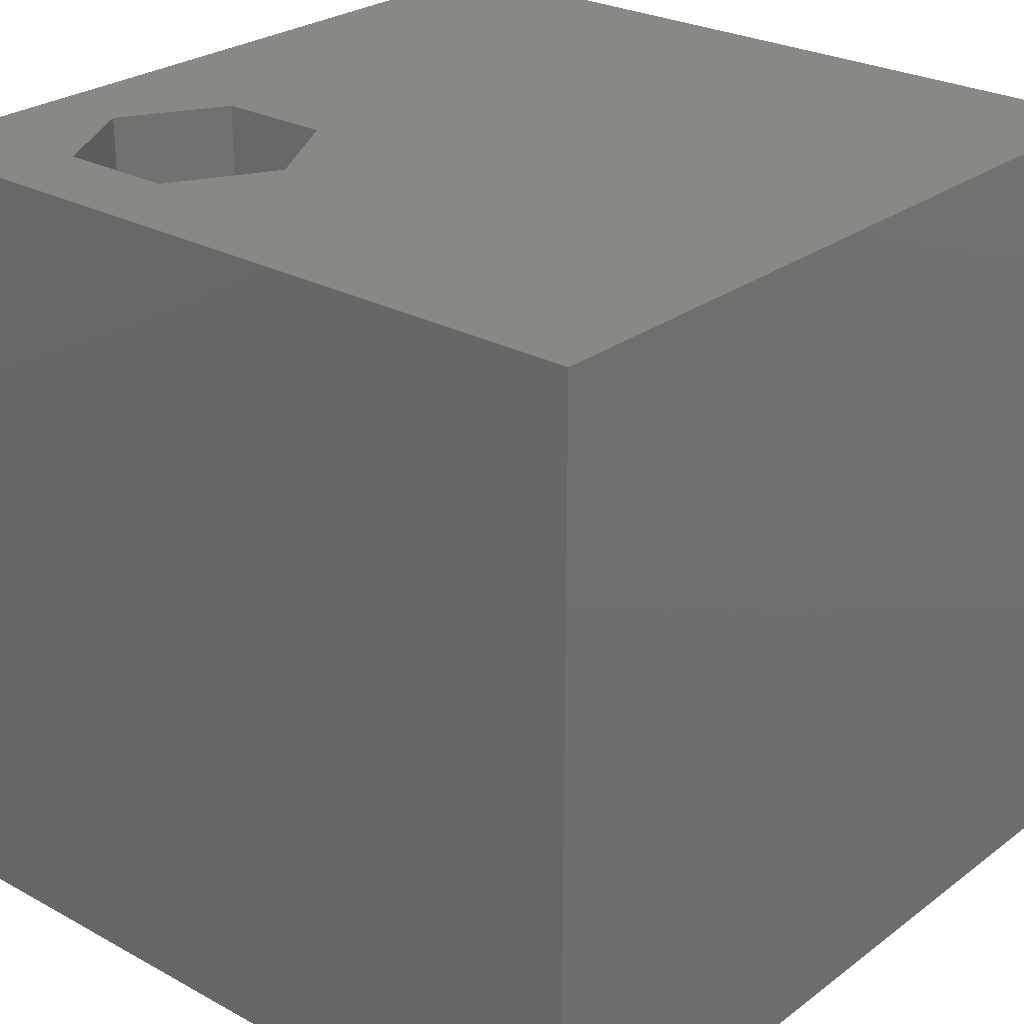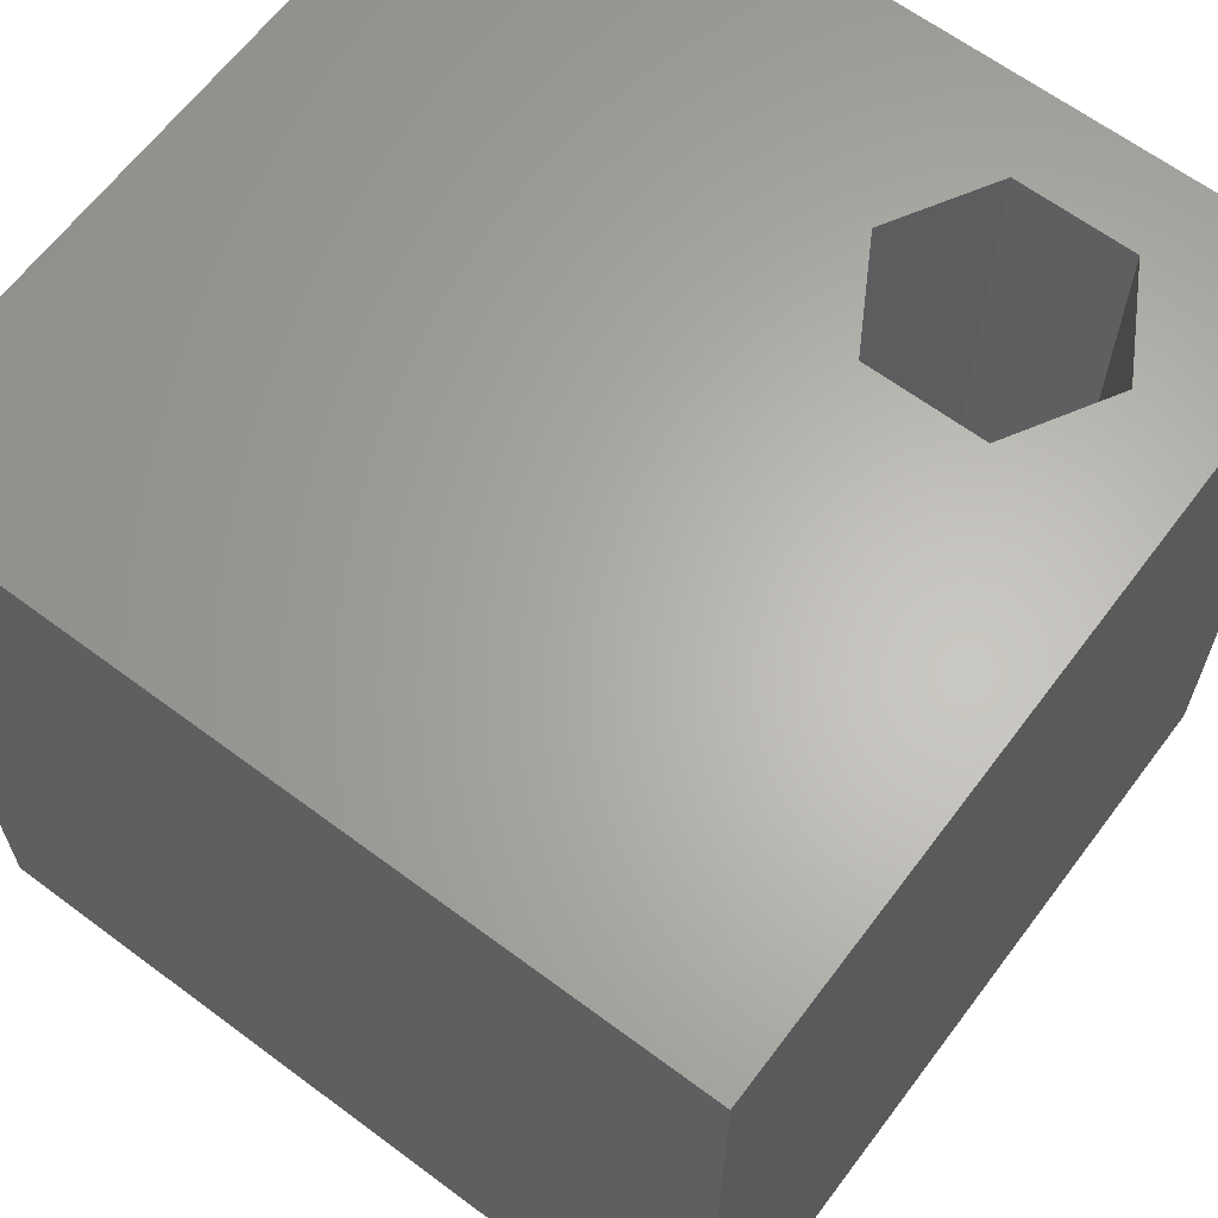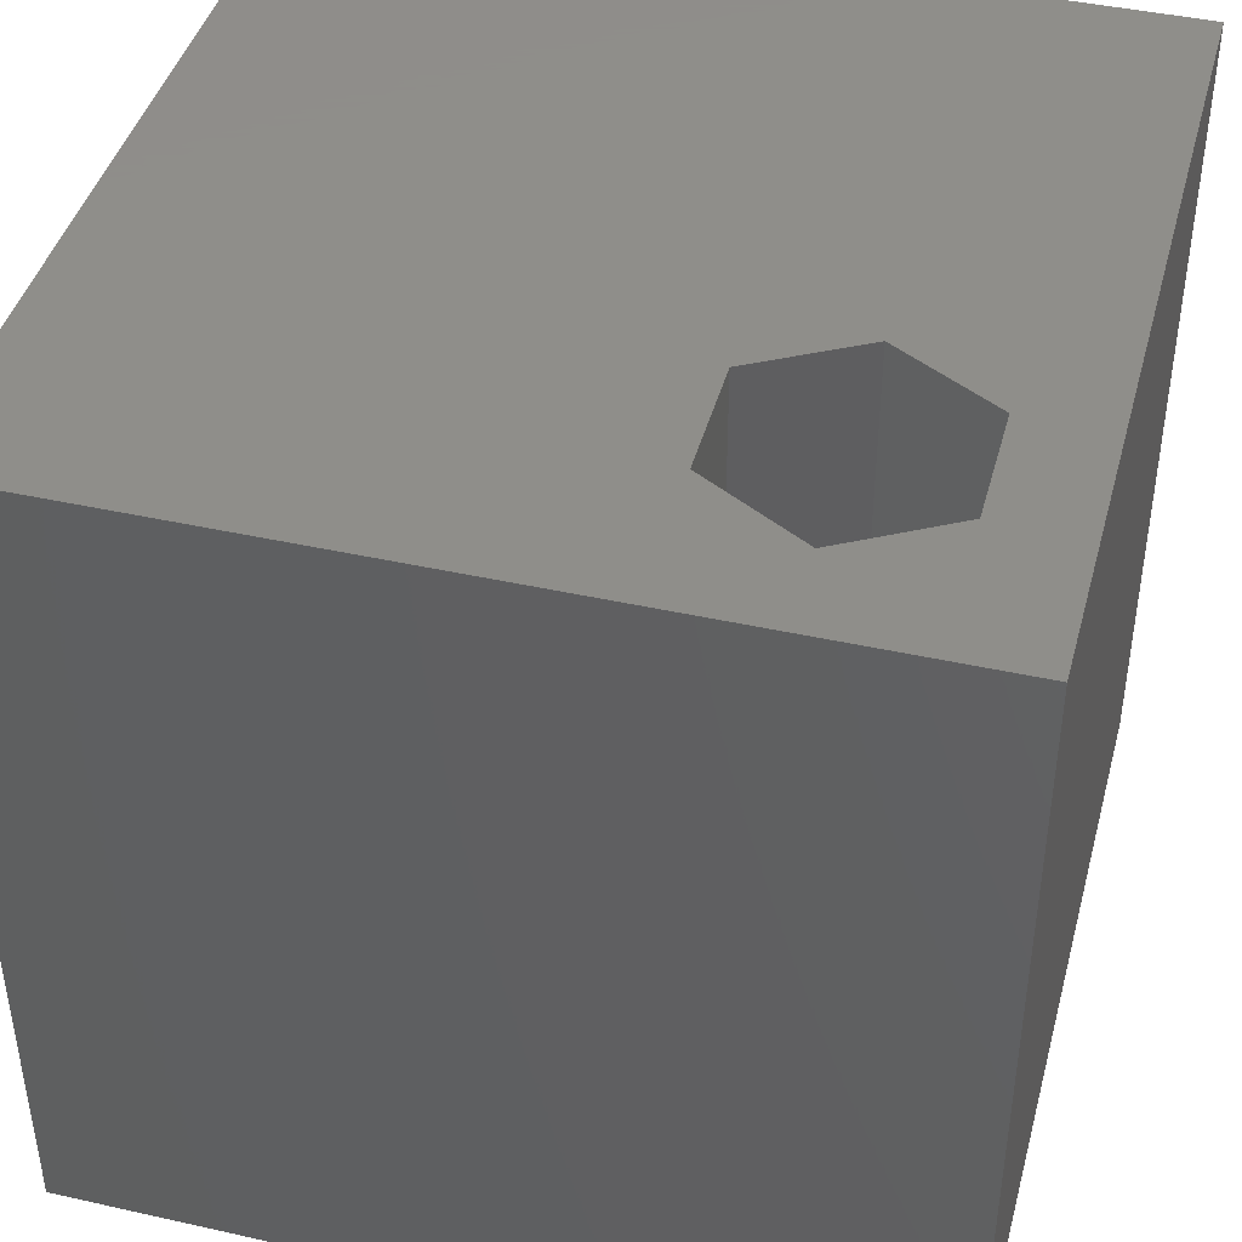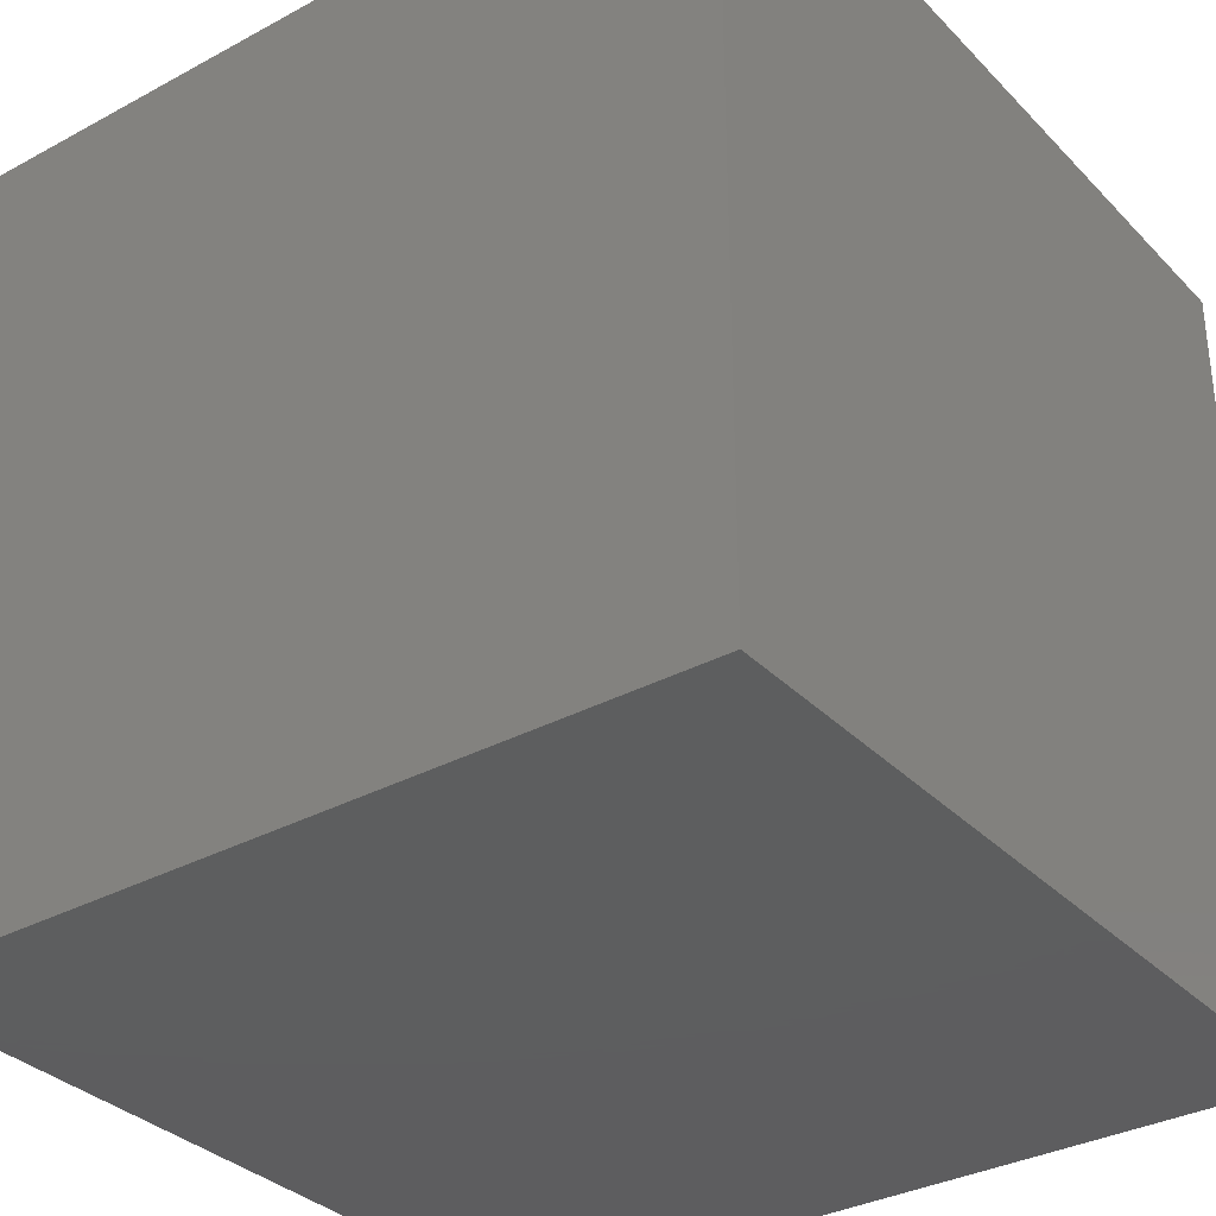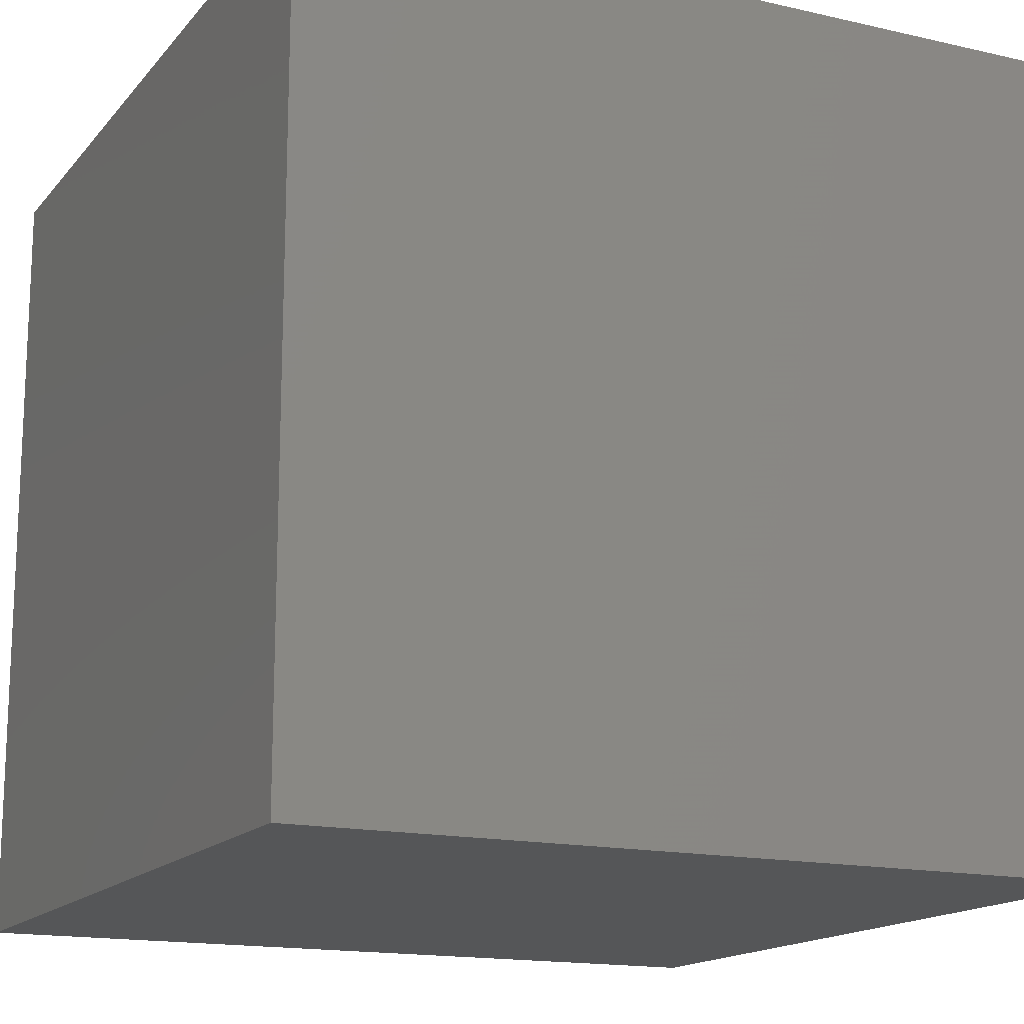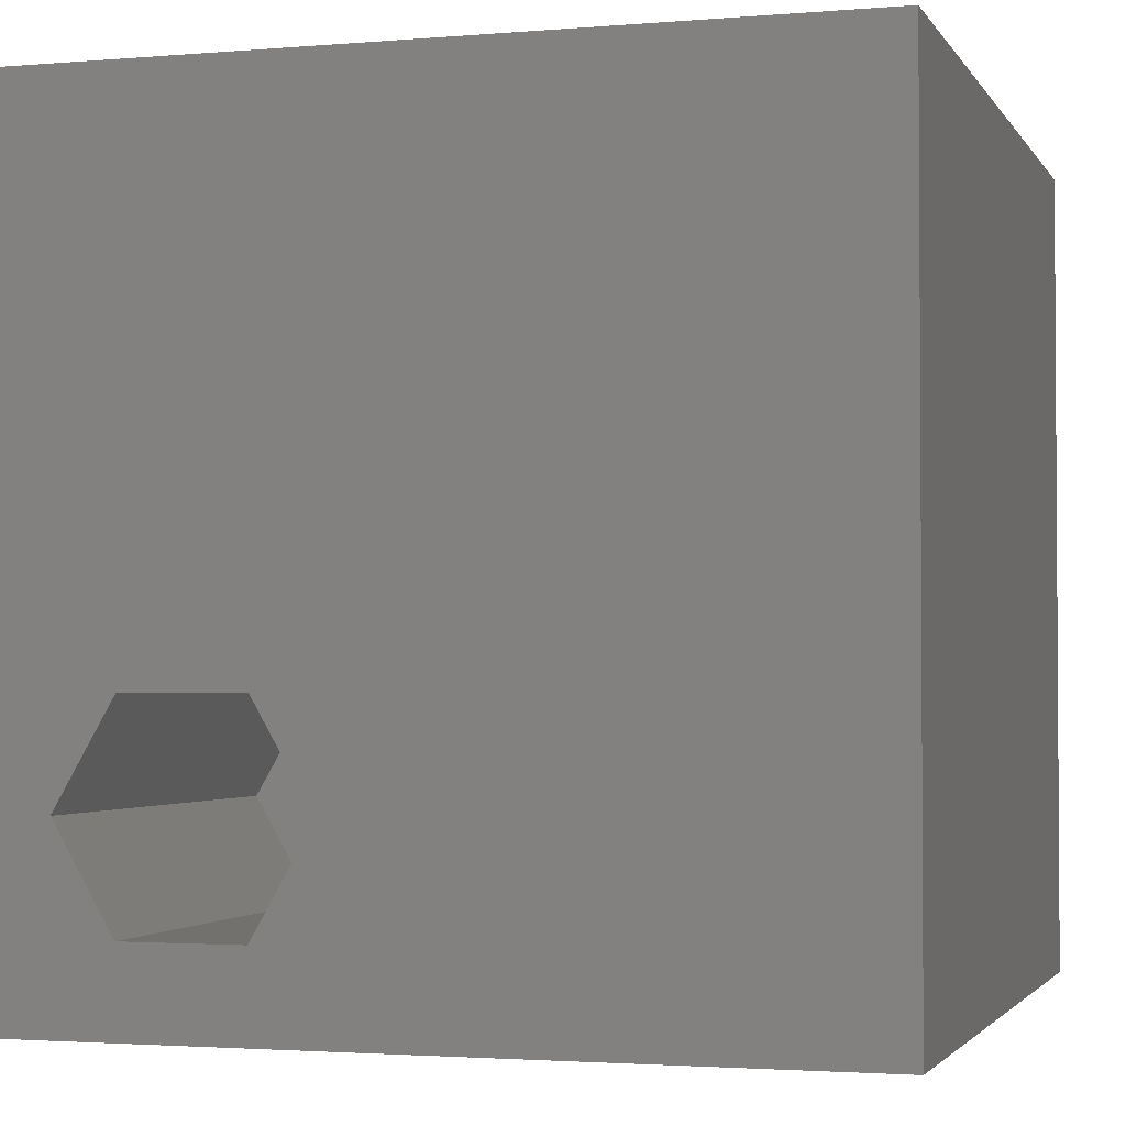
<metadata>
{"format":"stl","ext":"stl","renderer":"f3d","projection":"perspective","resolution":1024,"background":"white","views":[{"elev":26.3,"azim":40.7,"up":"+Z"},{"elev":64.1,"azim":-143.1,"up":"+Z"},{"elev":42.8,"azim":-75.1,"up":"+Z"},{"elev":-33.4,"azim":-143.5,"up":"+Y"},{"elev":-15.7,"azim":154.3,"up":"+Y"},{"elev":-2.3,"azim":16.8,"up":"+Y"}]}
</metadata>
<code>
# stl→obj: 20 verts, 36 faces
v 0 10 10
v 0 10 0
v 0 0 10
v 0 0 0
v 10 0 10
v 3.23 1.022 10
v 1.781 1.022 10
v 1.056 2.277 10
v 1.781 3.532 10
v 10 10 10
v 3.23 3.532 10
v 3.954 2.277 10
v 10 10 0
v 10 0 0
v 1.056 2.277 4.608
v 1.781 3.532 4.608
v 3.23 3.532 4.608
v 3.954 2.277 4.608
v 3.23 1.022 4.608
v 1.781 1.022 4.608
f 1 2 3
f 3 2 4
f 3 5 6
f 6 7 3
f 3 7 8
f 3 8 1
f 1 8 9
f 1 9 10
f 10 9 11
f 10 11 5
f 5 11 12
f 5 12 6
f 13 10 14
f 14 10 5
f 2 13 4
f 4 13 14
f 10 13 1
f 1 13 2
f 14 5 4
f 4 5 3
f 15 16 8
f 8 16 9
f 16 17 9
f 9 17 11
f 17 18 11
f 11 18 12
f 18 19 12
f 12 19 6
f 19 20 6
f 6 20 7
f 20 15 7
f 7 15 8
f 20 19 15
f 15 19 18
f 15 18 16
f 16 18 17

</code>
